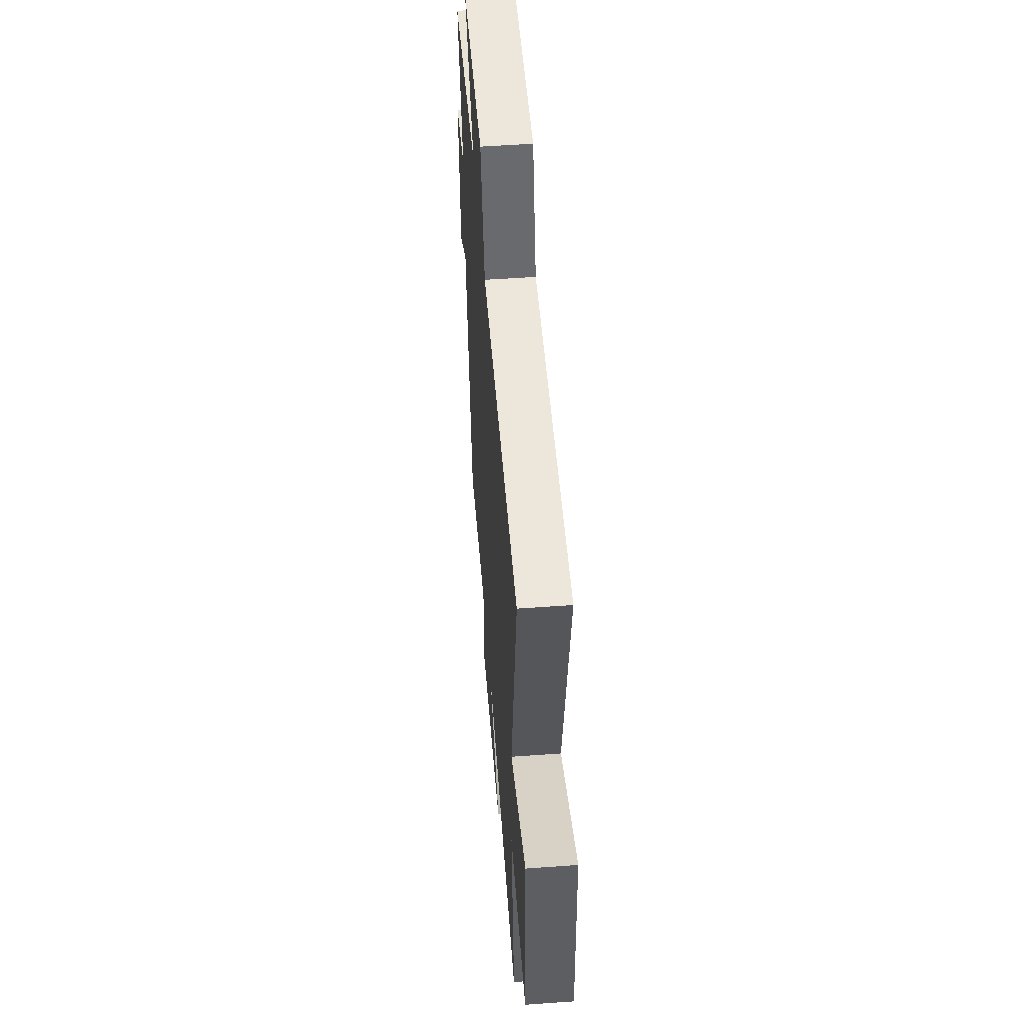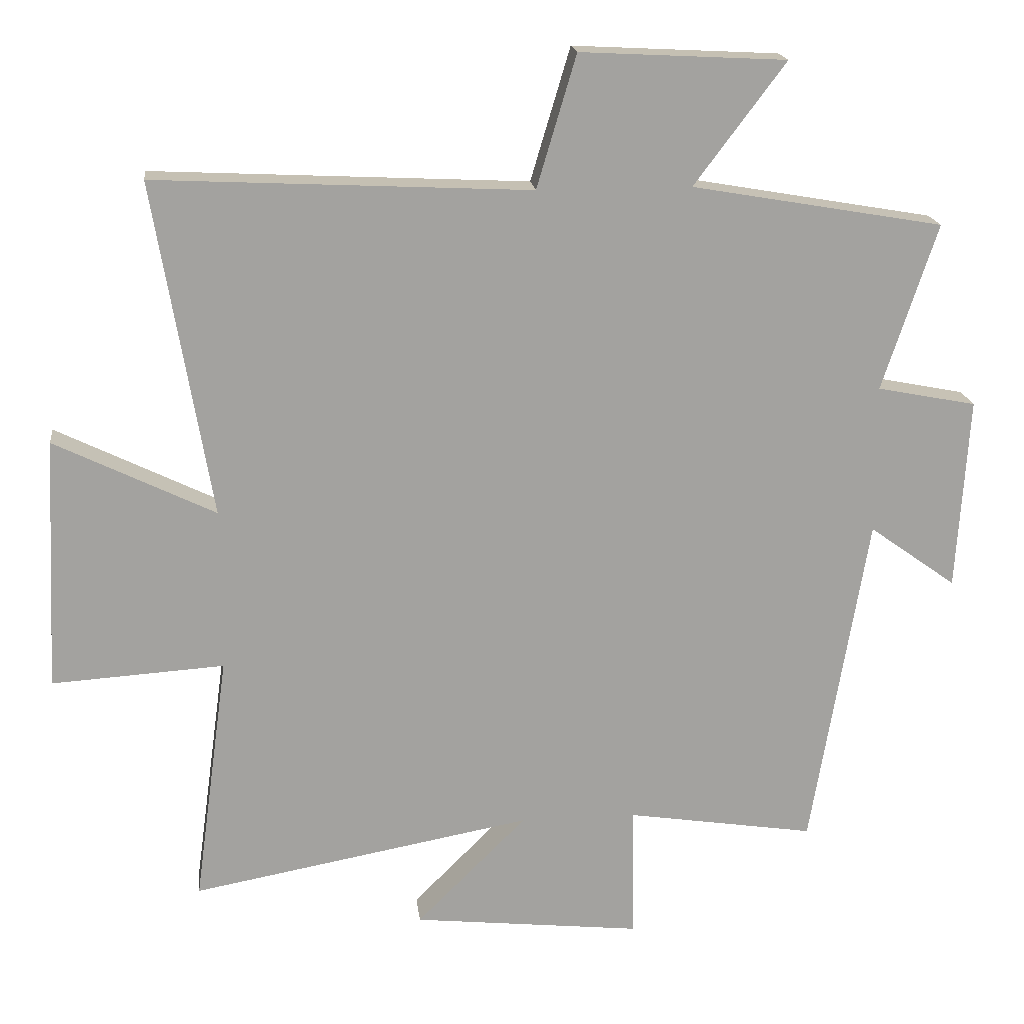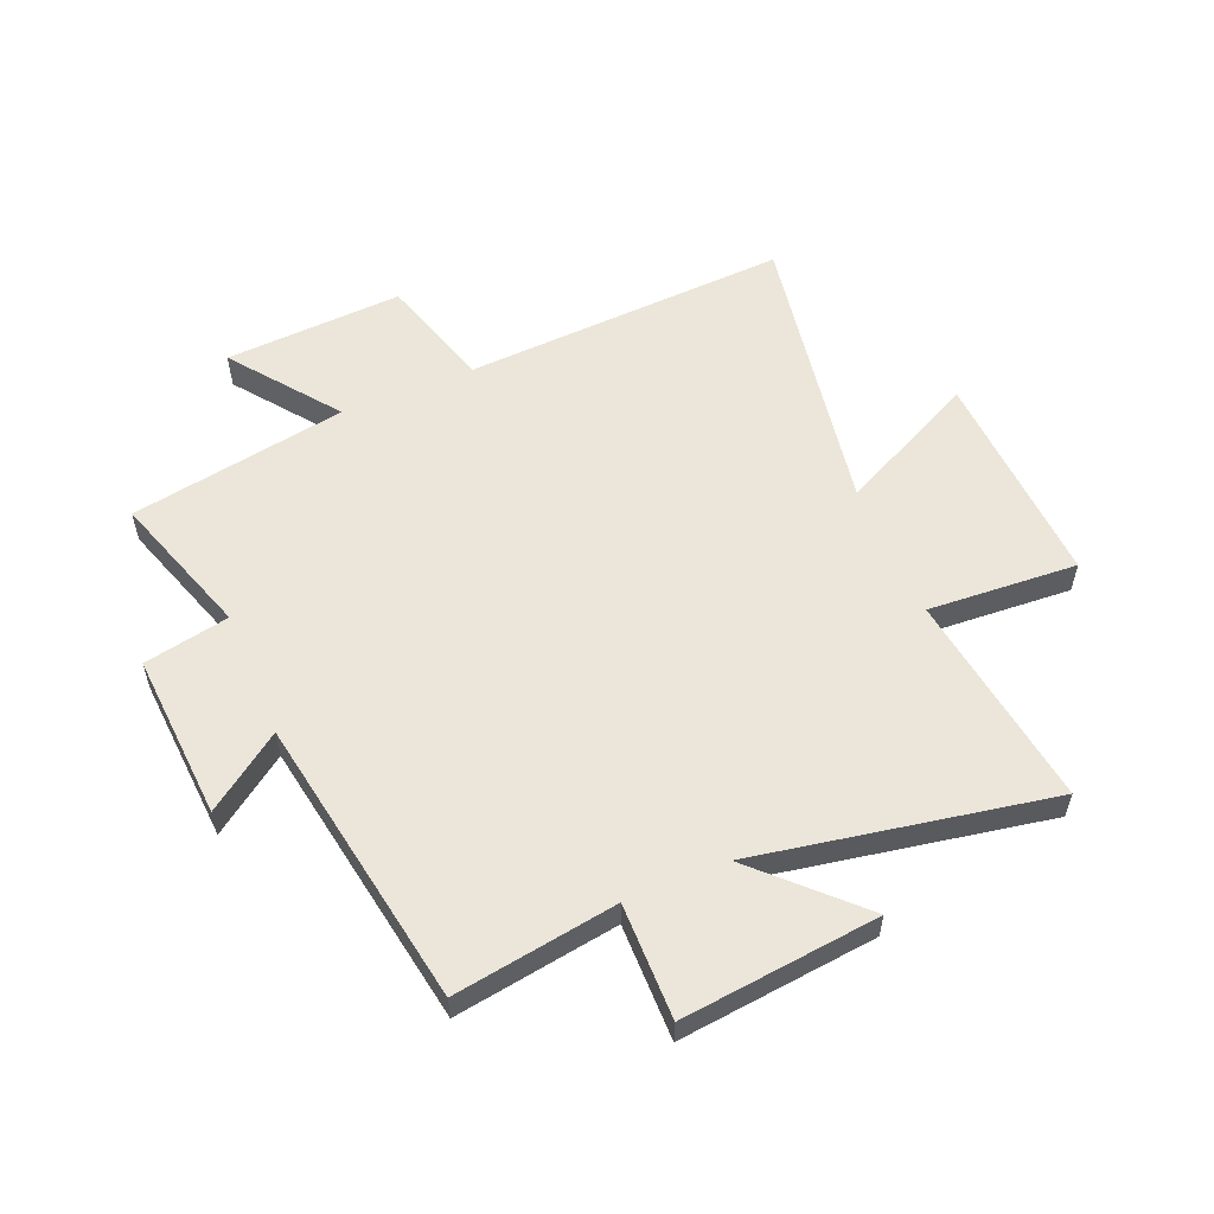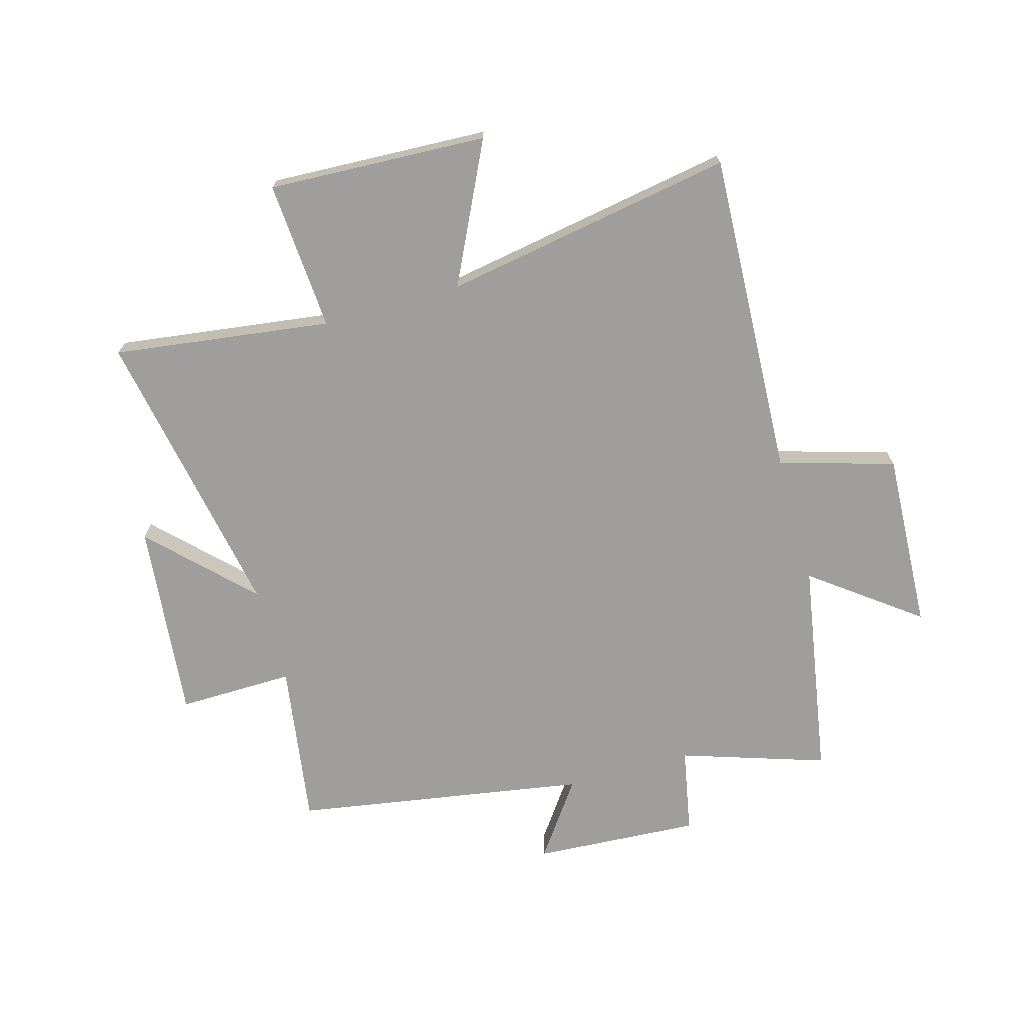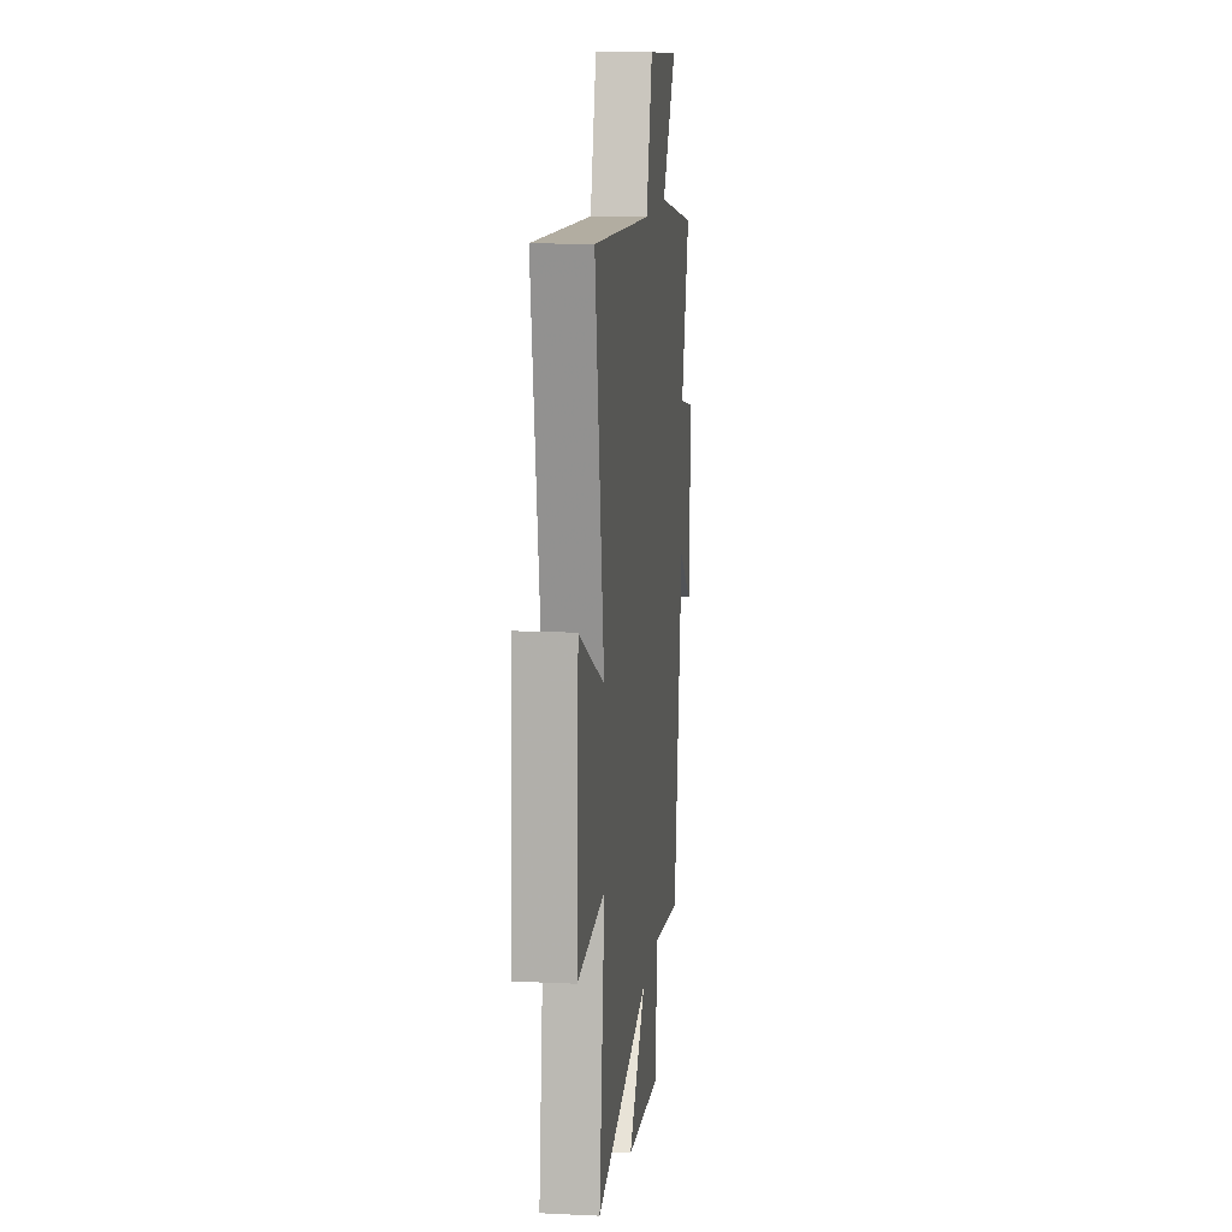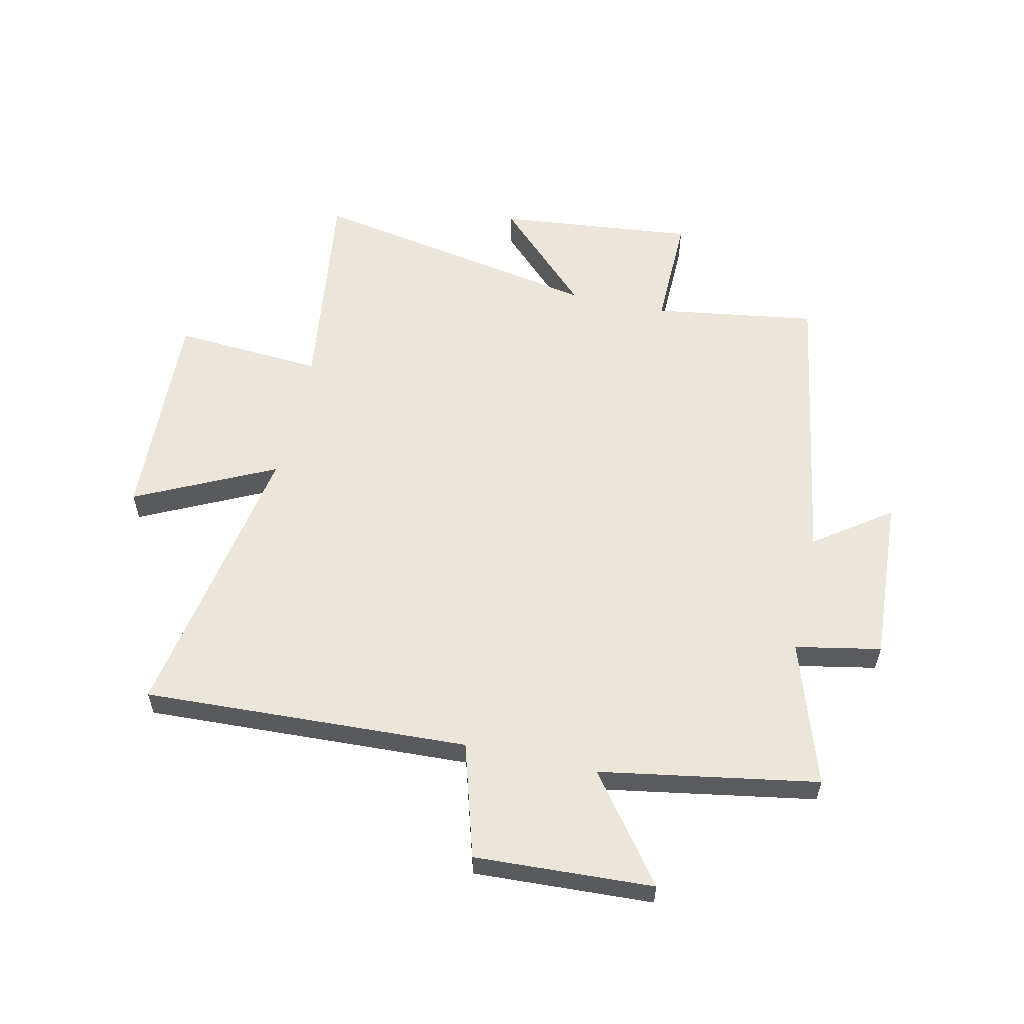
<metadata>
{"format":"obj","ext":"obj","renderer":"f3d","projection":"perspective","resolution":1024,"background":"white","views":[{"elev":53.9,"azim":-94.4,"up":"+Z"},{"elev":18.0,"azim":-6.5,"up":"+Z"},{"elev":56.3,"azim":157.2,"up":"+Y"},{"elev":-70.9,"azim":-74.1,"up":"+Y"},{"elev":13.2,"azim":-83.8,"up":"+Z"},{"elev":57.6,"azim":12.7,"up":"+Y"}]}
</metadata>
<code>
v 0.582 0.07 0.435
v 0.5 0.07 0.186
v 0.648 0.07 0.157
v 0.63 0.07 -0.131
v 0.5 0.07 -0.038
v 0.415 0.07 -0.543
v 0.133 0.07 -0.5
v 0.136 0.07 -0.7
v -0.206 0.07 -0.664
v -0.041 0.07 -0.5
v -0.551 0.07 -0.594
v -0.5 0.07 -0.219
v -0.758 0.07 -0.236
v -0.74 0.07 0.142
v -0.5 0.07 0.025
v -0.586 0.07 0.527
v -0.024 0.07 0.5
v 0.035 0.07 0.698
v 0.343 0.07 0.682
v 0.206 0.07 0.5
v 0.582 0 0.435
v 0.5 0 0.186
v 0.648 0 0.157
v 0.63 0 -0.131
v 0.5 0 -0.038
v 0.415 0 -0.543
v 0.133 0 -0.5
v 0.136 0 -0.7
v -0.206 0 -0.664
v -0.041 0 -0.5
v -0.551 0 -0.594
v -0.5 0 -0.219
v -0.758 0 -0.236
v -0.74 0 0.142
v -0.5 0 0.025
v -0.586 0 0.527
v -0.024 0 0.5
v 0.035 0 0.698
v 0.343 0 0.682
v 0.206 0 0.5
f 17 18 19 20
f 17 20 1 2
f 15 16 17 2
f 12 13 14 15
f 12 15 2 3
f 10 11 12 3
f 7 8 9 10
f 7 10 3
f 5 6 7
f 5 7 3
f 3 4 5
f 40 39 38 37
f 22 21 40 37
f 22 37 36 35
f 35 34 33 32
f 23 22 35 32
f 23 32 31 30
f 30 29 28 27
f 23 30 27
f 27 26 25
f 23 27 25
f 25 24 23
f 1 21 22 2
f 2 22 23 3
f 3 23 24 4
f 4 24 25 5
f 5 25 26 6
f 6 26 27 7
f 7 27 28 8
f 8 28 29 9
f 9 29 30 10
f 10 30 31 11
f 11 31 32 12
f 12 32 33 13
f 13 33 34 14
f 14 34 35 15
f 15 35 36 16
f 16 36 37 17
f 17 37 38 18
f 18 38 39 19
f 19 39 40 20
f 20 40 21 1

</code>
